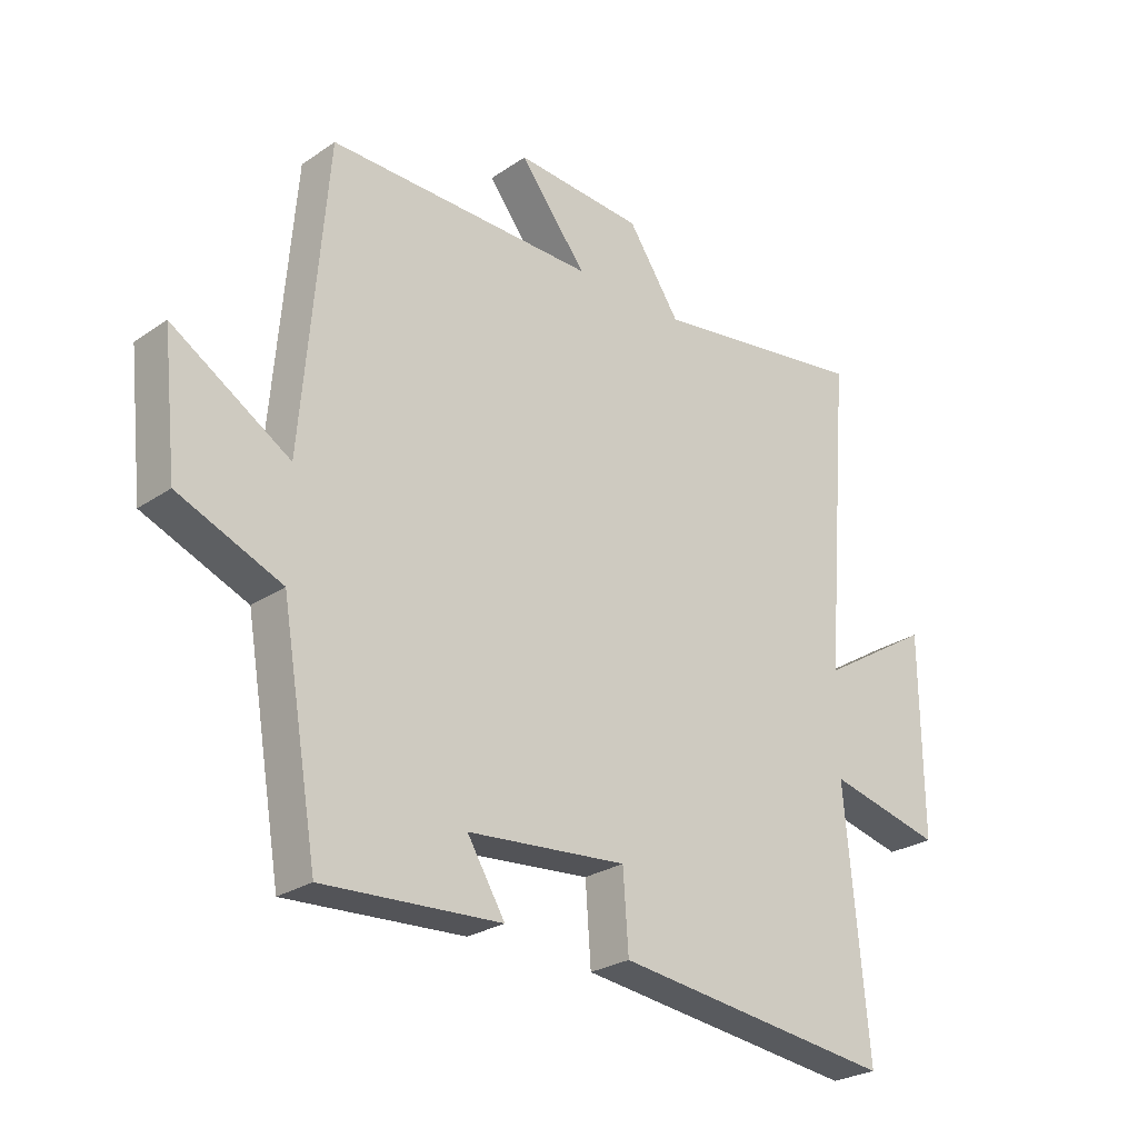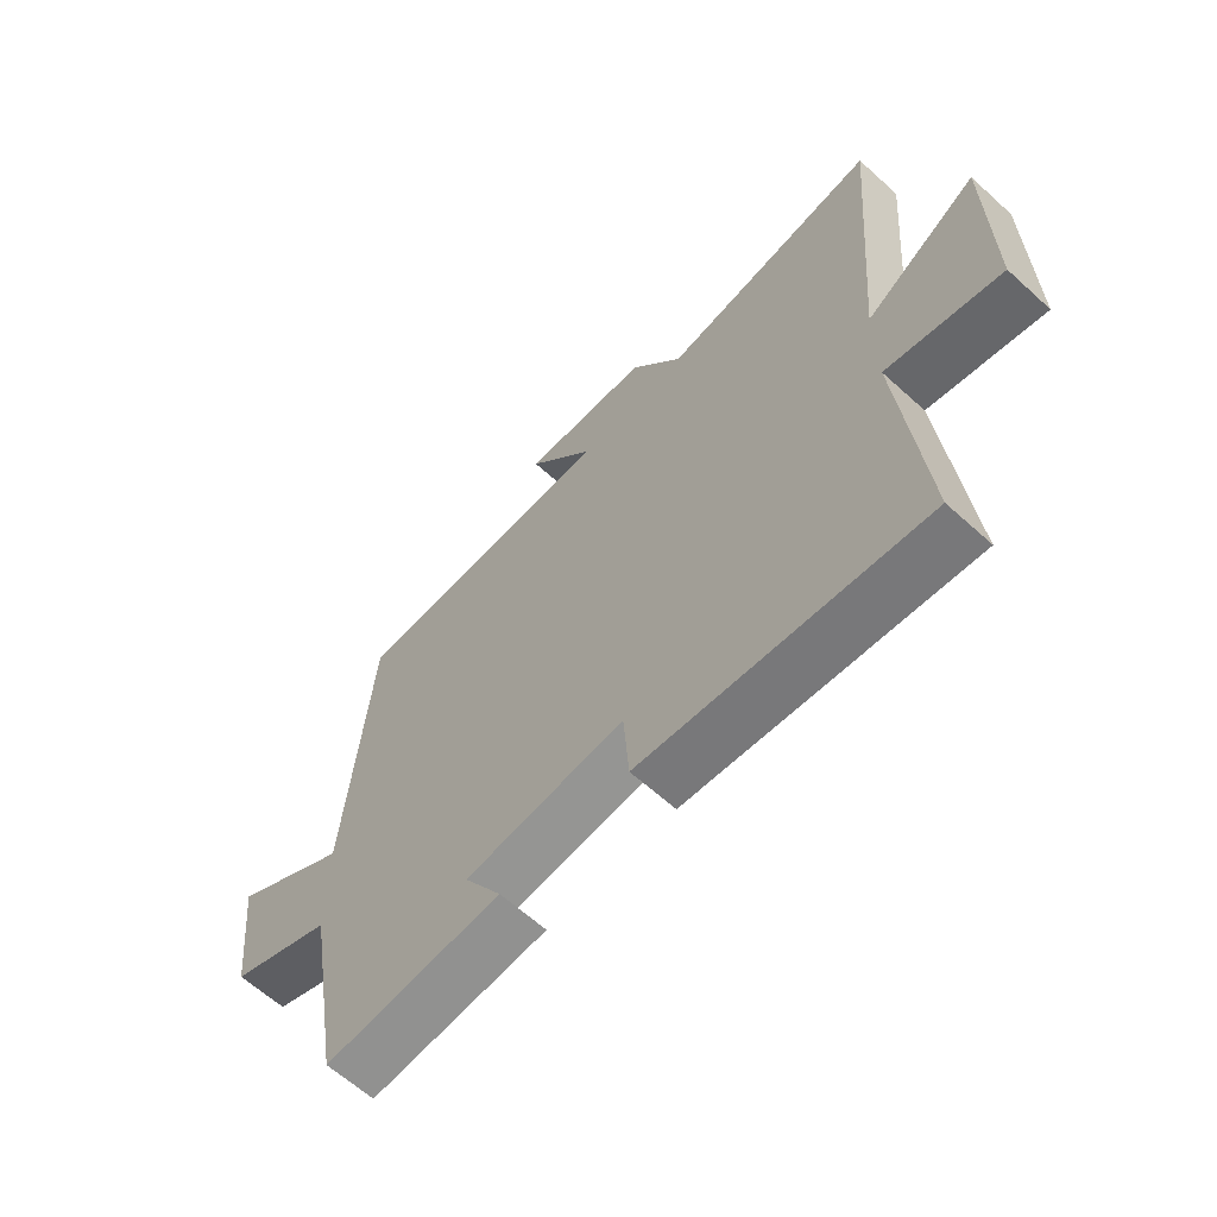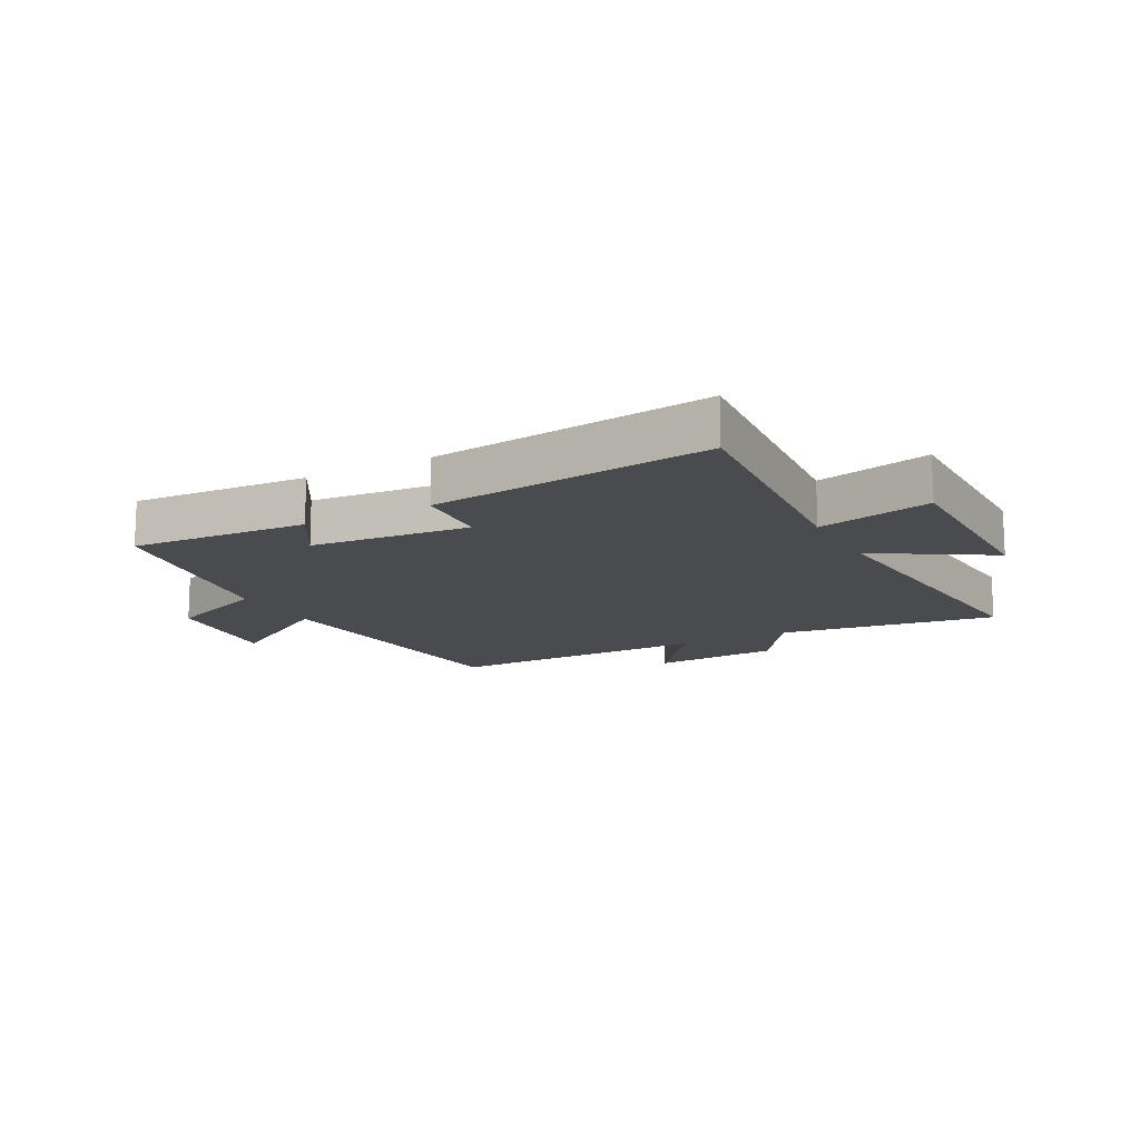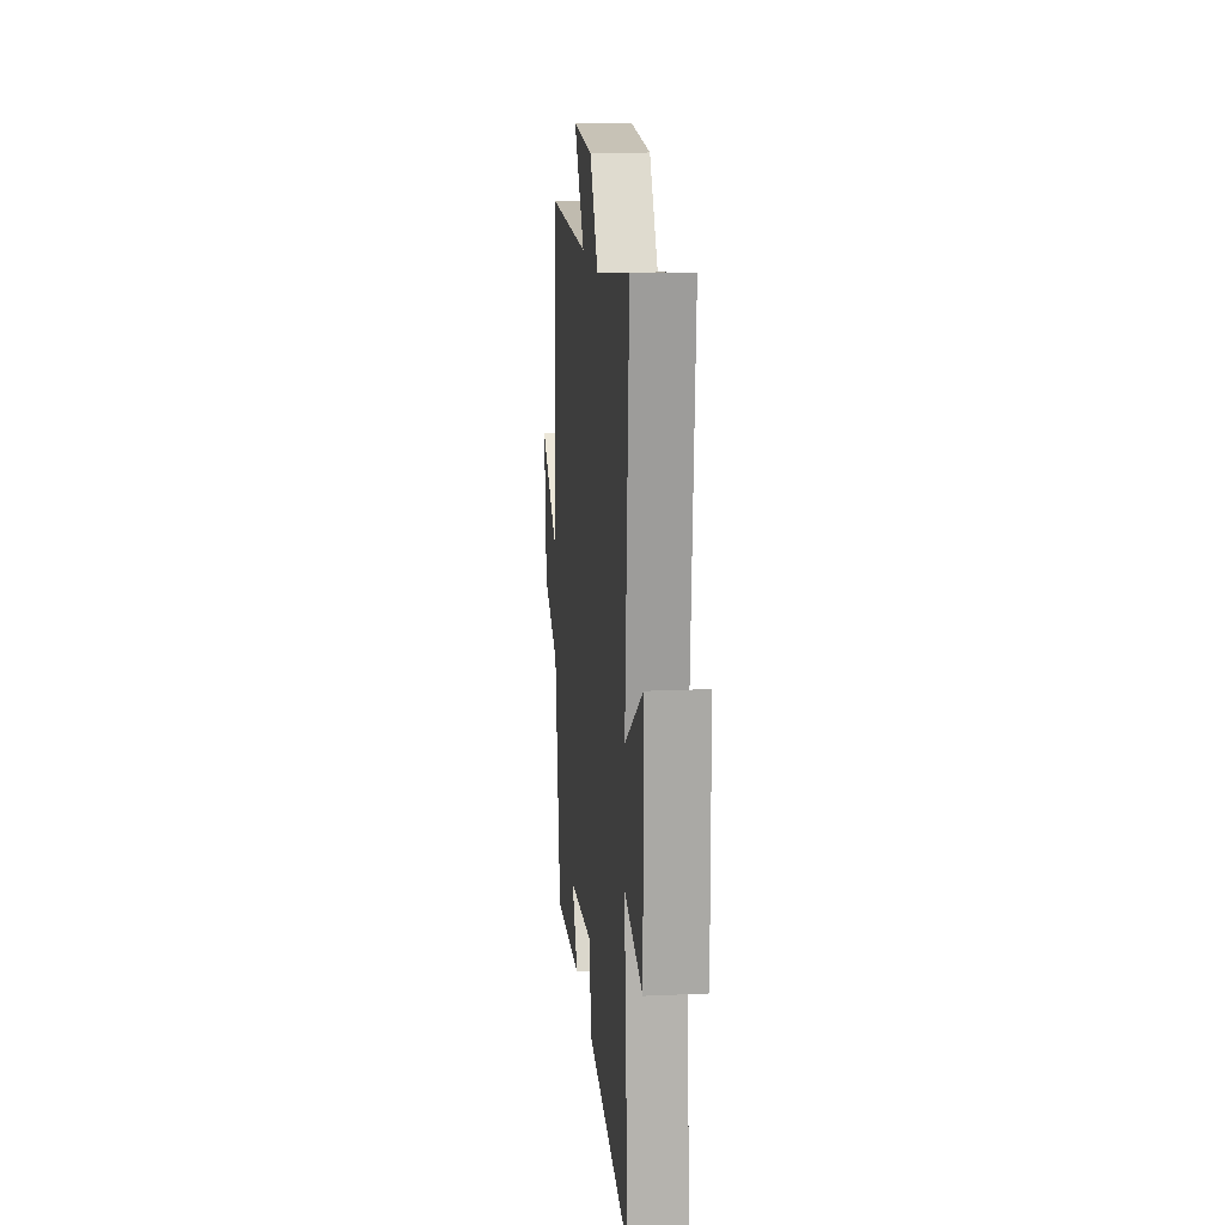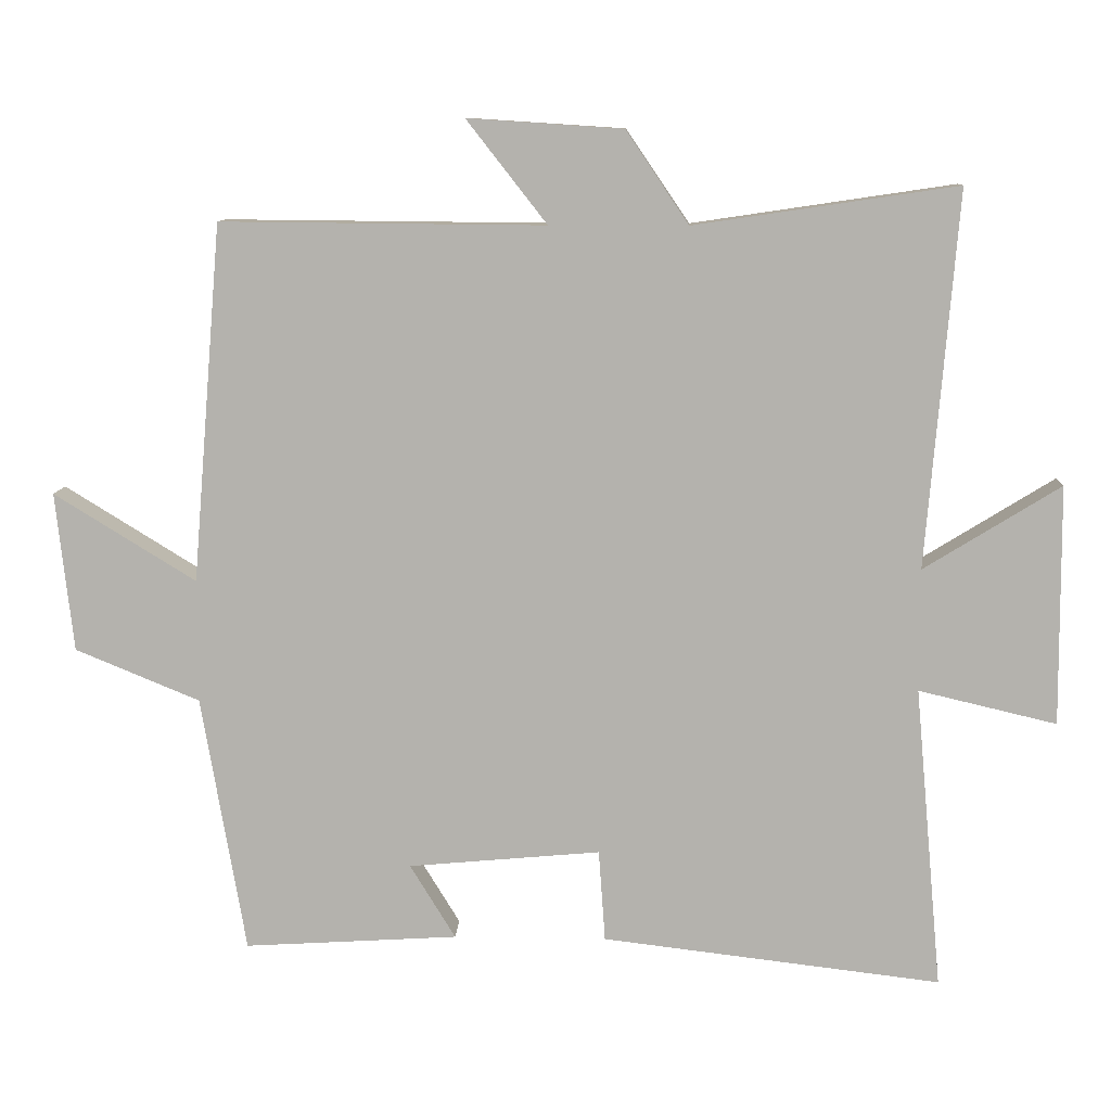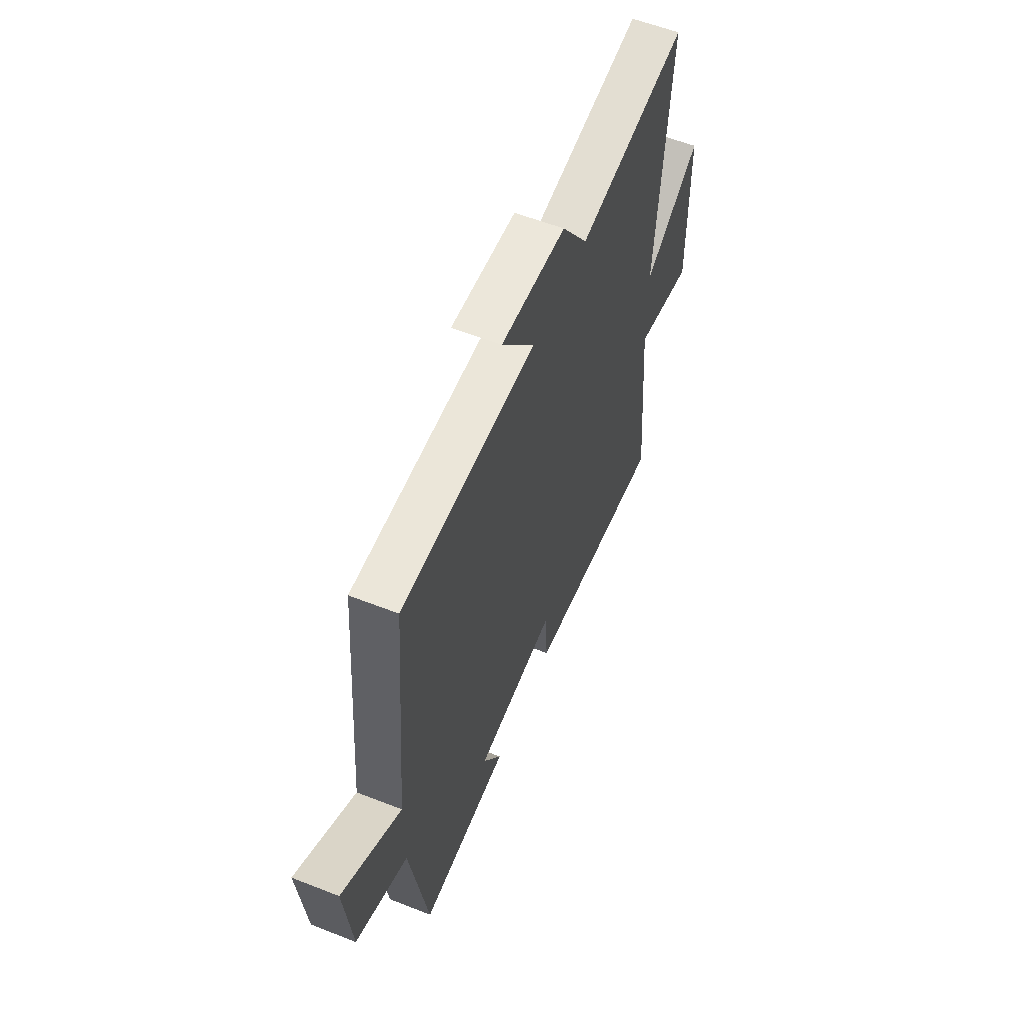
<metadata>
{"format":"obj","ext":"obj","renderer":"f3d","projection":"perspective","resolution":1024,"background":"white","views":[{"elev":-26.2,"azim":136.8,"up":"+Z"},{"elev":-63.2,"azim":-132.5,"up":"+Z"},{"elev":-14.0,"azim":-151.7,"up":"+Y"},{"elev":15.4,"azim":-95.5,"up":"+Z"},{"elev":10.0,"azim":-177.3,"up":"+Z"},{"elev":58.1,"azim":112.2,"up":"+Z"}]}
</metadata>
<code>
v 0.439 0.07 -0.518
v 0.143 0.07 -0.5
v 0.206 0.07 -0.397
v -0.06 0.07 -0.373
v -0.069 0.07 -0.5
v -0.538 0.07 -0.556
v -0.5 0.07 -0.136
v -0.691 0.07 -0.181
v -0.689 0.07 0.151
v -0.5 0.07 0.034
v -0.543 0.07 0.554
v -0.179 0.07 0.5
v -0.092 0.07 0.628
v 0.122 0.07 0.642
v 0.011 0.07 0.5
v 0.459 0.07 0.504
v 0.5 0.07 0.009
v 0.696 0.07 0.13
v 0.672 0.07 -0.09
v 0.5 0.07 -0.161
v 0.439 0 -0.518
v 0.143 0 -0.5
v 0.206 0 -0.397
v -0.06 0 -0.373
v -0.069 0 -0.5
v -0.538 0 -0.556
v -0.5 0 -0.136
v -0.691 0 -0.181
v -0.689 0 0.151
v -0.5 0 0.034
v -0.543 0 0.554
v -0.179 0 0.5
v -0.092 0 0.628
v 0.122 0 0.642
v 0.011 0 0.5
v 0.459 0 0.504
v 0.5 0 0.009
v 0.696 0 0.13
v 0.672 0 -0.09
v 0.5 0 -0.161
f 17 18 19 20
f 17 20 1
f 16 17 1
f 15 16 1
f 12 13 14 15
f 12 15 1
f 10 11 12 1
f 7 8 9 10
f 4 5 6 7
f 3 4 7 10
f 1 2 3
f 1 3 10
f 40 39 38 37
f 21 40 37
f 21 37 36
f 21 36 35
f 35 34 33 32
f 21 35 32
f 21 32 31 30
f 30 29 28 27
f 27 26 25 24
f 30 27 24 23
f 23 22 21
f 30 23 21
f 1 21 22 2
f 2 22 23 3
f 3 23 24 4
f 4 24 25 5
f 5 25 26 6
f 6 26 27 7
f 7 27 28 8
f 8 28 29 9
f 9 29 30 10
f 10 30 31 11
f 11 31 32 12
f 12 32 33 13
f 13 33 34 14
f 14 34 35 15
f 15 35 36 16
f 16 36 37 17
f 17 37 38 18
f 18 38 39 19
f 19 39 40 20
f 20 40 21 1

</code>
